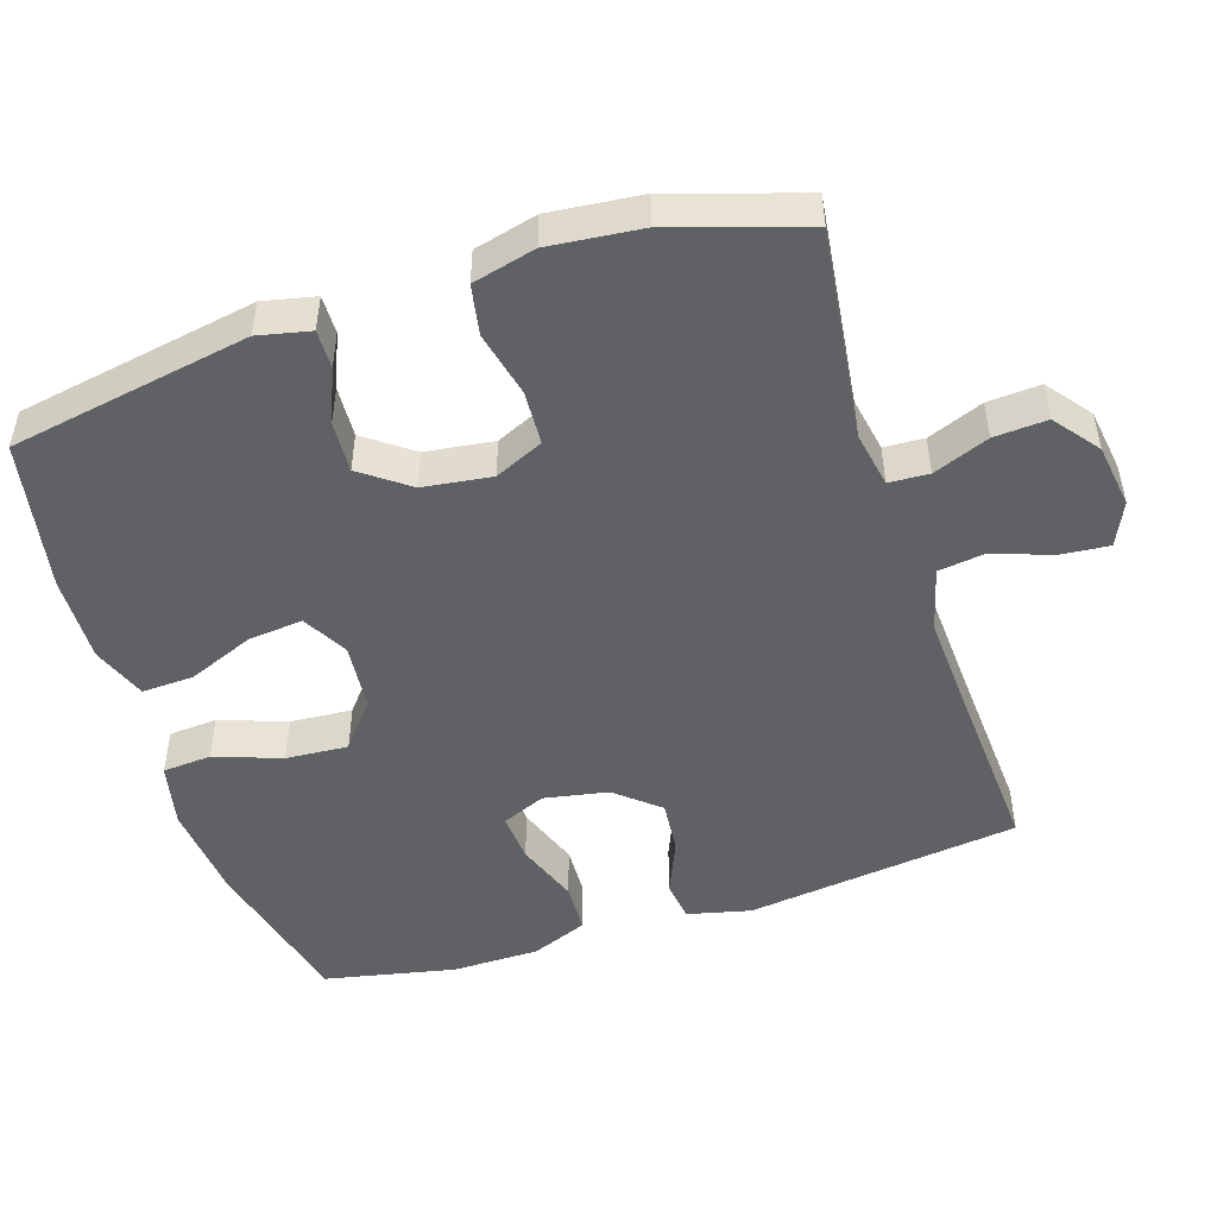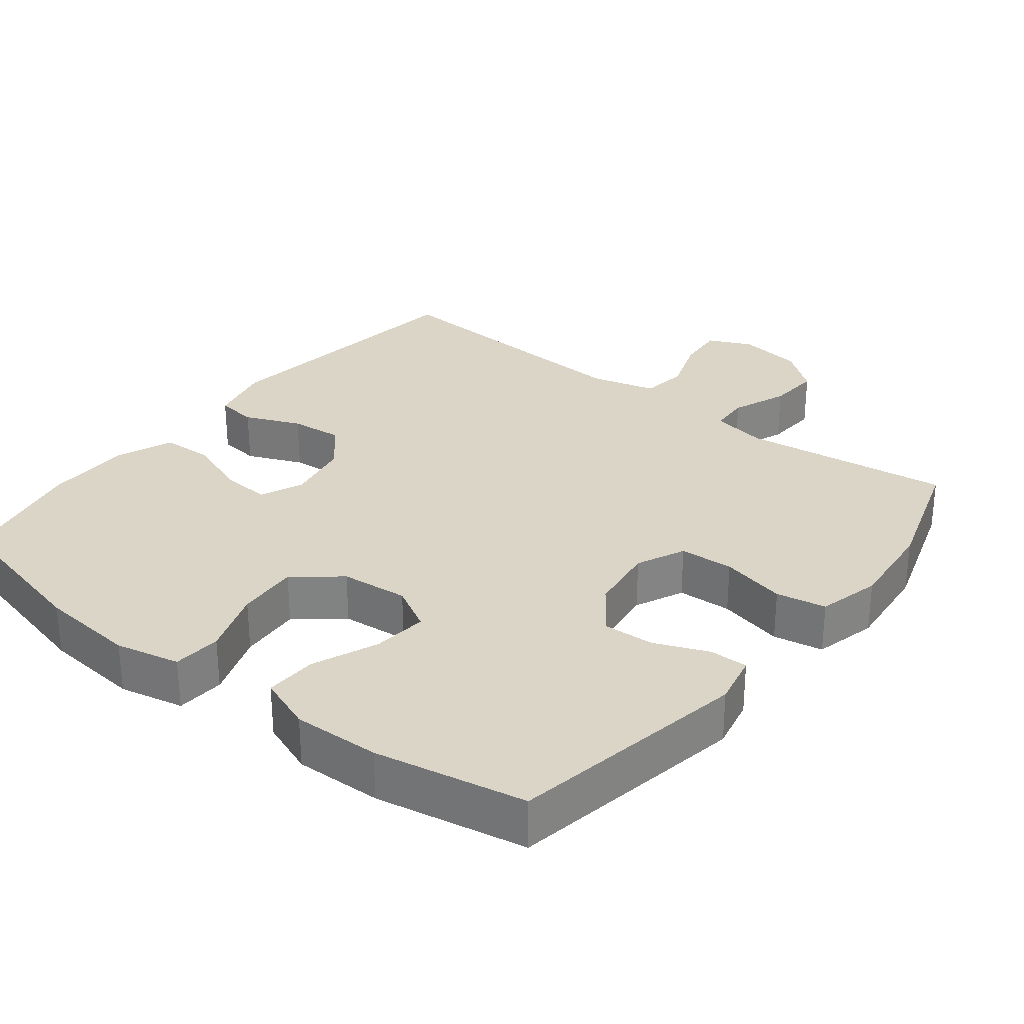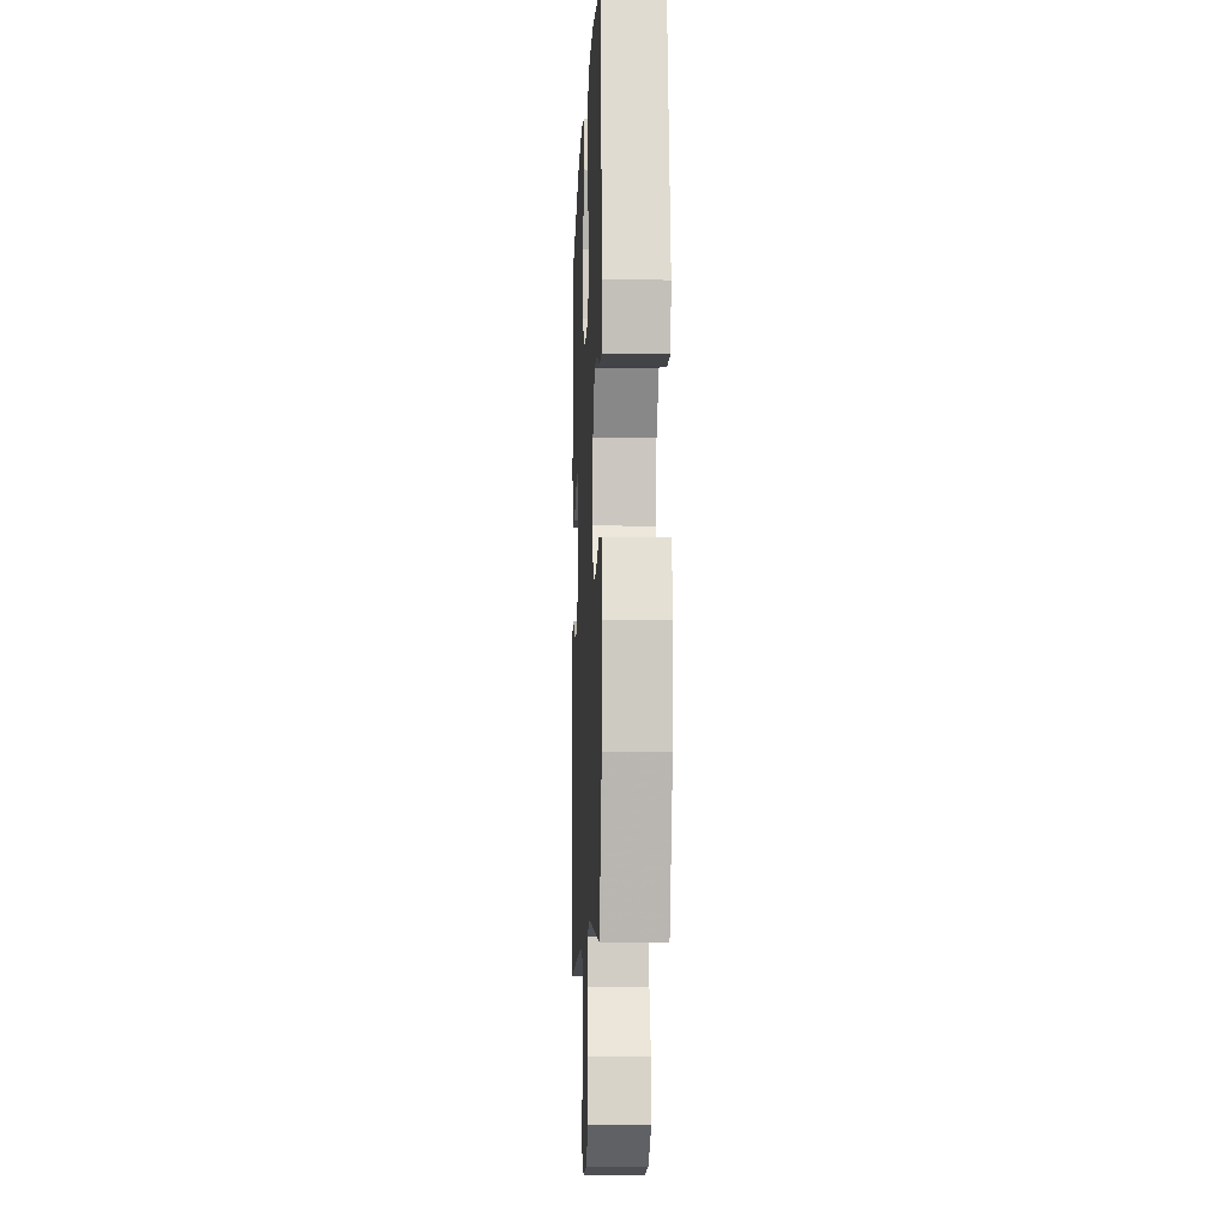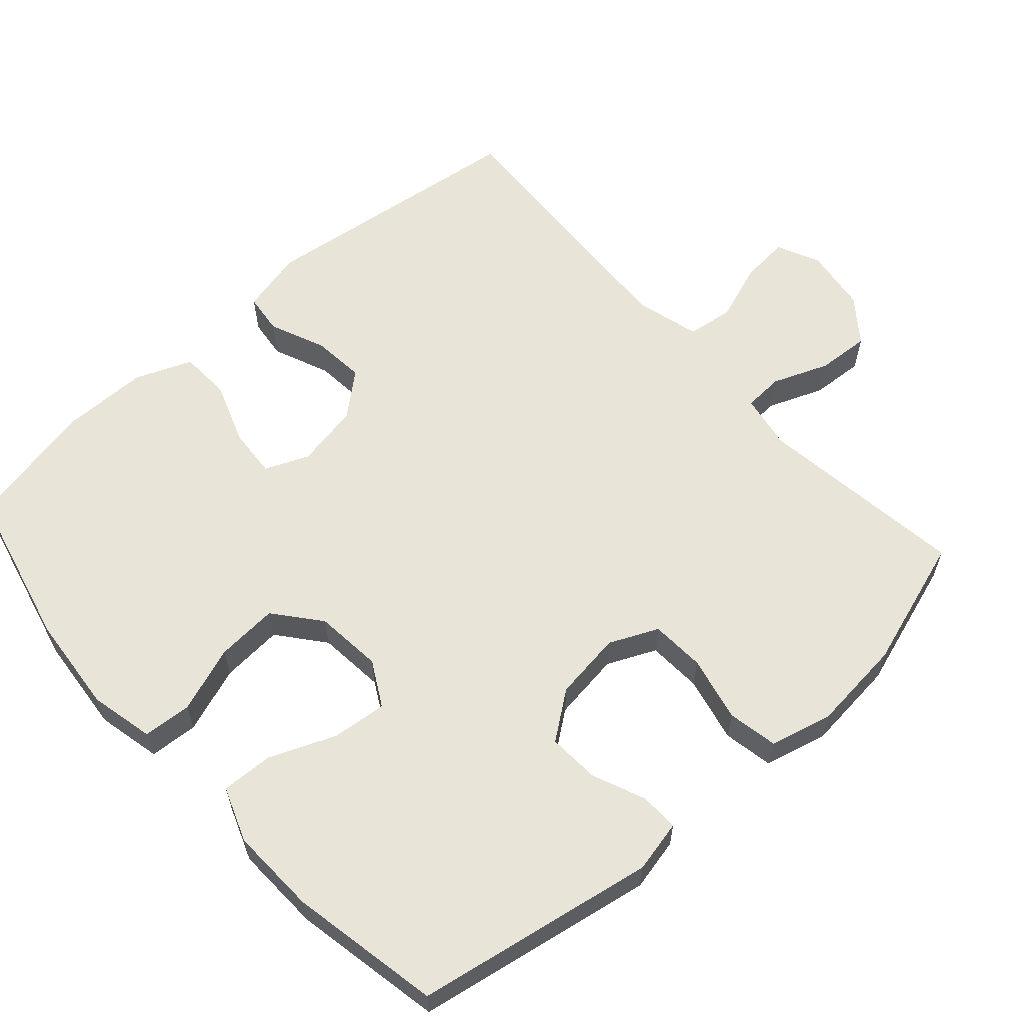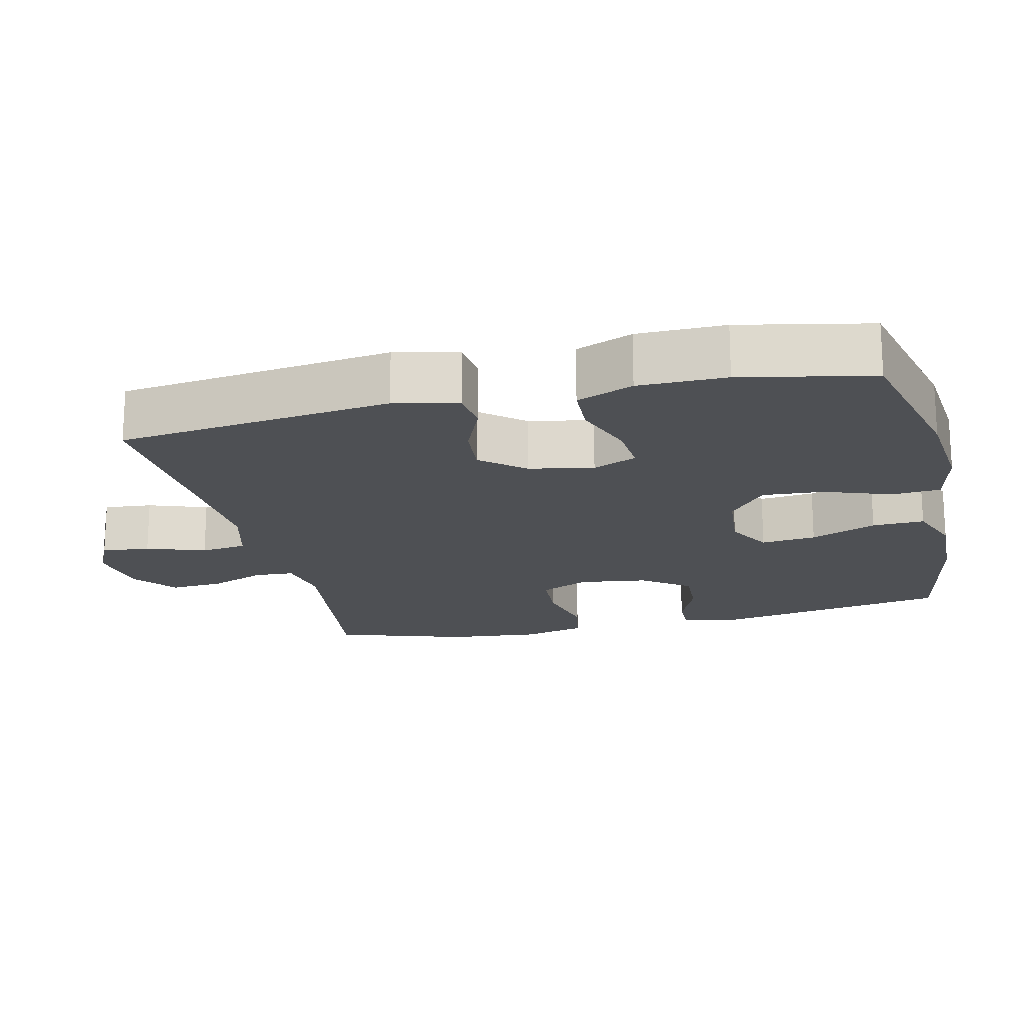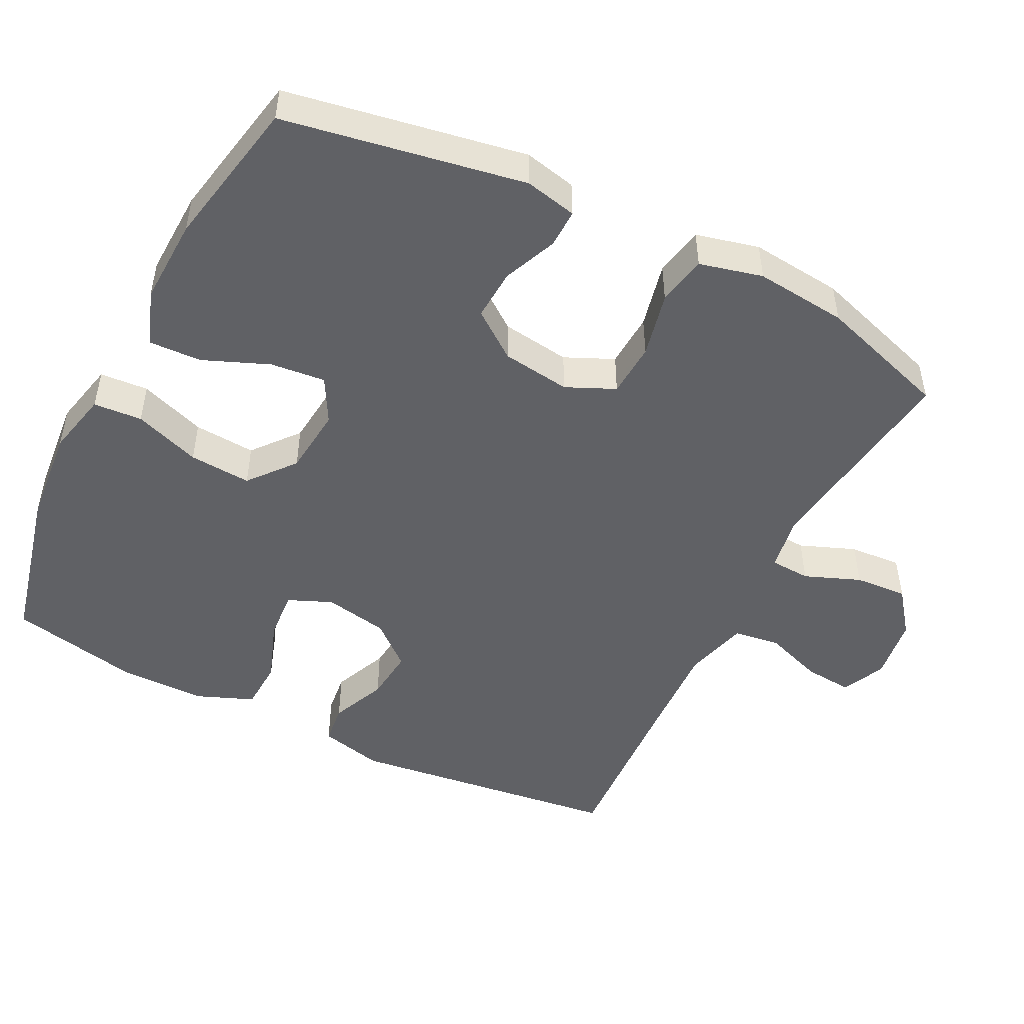
<metadata>
{"format":"obj","ext":"obj","renderer":"f3d","projection":"perspective","resolution":1024,"background":"white","views":[{"elev":-49.0,"azim":107.9,"up":"+Y"},{"elev":29.5,"azim":38.2,"up":"+Y"},{"elev":-9.3,"azim":87.6,"up":"+Z"},{"elev":60.3,"azim":48.1,"up":"+Y"},{"elev":-18.5,"azim":-76.8,"up":"+Y"},{"elev":-48.9,"azim":63.1,"up":"+Y"}]}
</metadata>
<code>
v 0.5 0.07 -0.5
v 0.206 0.07 -0.462
v 0.128 0.07 -0.476
v 0.125 0.07 -0.532
v 0.156 0.07 -0.61
v 0.161 0.07 -0.684
v 0.099 0.07 -0.732
v 0.009 0.07 -0.745
v -0.052 0.07 -0.717
v -0.046 0.07 -0.649
v -0.017 0.07 -0.567
v -0.026 0.07 -0.502
v -0.116 0.07 -0.478
v -0.25 0.07 -0.485
v -0.5 0.07 -0.5
v -0.549 0.07 -0.117
v -0.528 0.07 -0.028
v -0.471 0.07 -0.021
v -0.393 0.07 -0.054
v -0.319 0.07 -0.061
v -0.268 0.07 -0.001
v -0.251 0.07 0.089
v -0.277 0.07 0.15
v -0.346 0.07 0.145
v -0.434 0.07 0.113
v -0.505 0.07 0.116
v -0.537 0.07 0.195
v -0.538 0.07 0.317
v -0.5 0.07 0.5
v -0.276 0.07 0.554
v -0.139 0.07 0.567
v -0.049 0.07 0.547
v -0.044 0.07 0.479
v -0.077 0.07 0.386
v -0.083 0.07 0.299
v -0.019 0.07 0.247
v 0.076 0.07 0.238
v 0.139 0.07 0.273
v 0.131 0.07 0.35
v 0.093 0.07 0.442
v 0.09 0.07 0.515
v 0.167 0.07 0.544
v 0.289 0.07 0.54
v 0.5 0.07 0.5
v 0.56 0.07 0.164
v 0.544 0.07 0.091
v 0.49 0.07 0.092
v 0.415 0.07 0.123
v 0.343 0.07 0.127
v 0.294 0.07 0.061
v 0.281 0.07 -0.035
v 0.312 0.07 -0.103
v 0.388 0.07 -0.107
v 0.48 0.07 -0.086
v 0.55 0.07 -0.099
v 0.572 0.07 -0.187
v 0.559 0.07 -0.316
v 0.5 0 -0.5
v 0.206 0 -0.462
v 0.128 0 -0.476
v 0.125 0 -0.532
v 0.156 0 -0.61
v 0.161 0 -0.684
v 0.099 0 -0.732
v 0.009 0 -0.745
v -0.052 0 -0.717
v -0.046 0 -0.649
v -0.017 0 -0.567
v -0.026 0 -0.502
v -0.116 0 -0.478
v -0.25 0 -0.485
v -0.5 0 -0.5
v -0.549 0 -0.117
v -0.528 0 -0.028
v -0.471 0 -0.021
v -0.393 0 -0.054
v -0.319 0 -0.061
v -0.268 0 -0.001
v -0.251 0 0.089
v -0.277 0 0.15
v -0.346 0 0.145
v -0.434 0 0.113
v -0.505 0 0.116
v -0.537 0 0.195
v -0.538 0 0.317
v -0.5 0 0.5
v -0.276 0 0.554
v -0.139 0 0.567
v -0.049 0 0.547
v -0.044 0 0.479
v -0.077 0 0.386
v -0.083 0 0.299
v -0.019 0 0.247
v 0.076 0 0.238
v 0.139 0 0.273
v 0.131 0 0.35
v 0.093 0 0.442
v 0.09 0 0.515
v 0.167 0 0.544
v 0.289 0 0.54
v 0.5 0 0.5
v 0.56 0 0.164
v 0.544 0 0.091
v 0.49 0 0.092
v 0.415 0 0.123
v 0.343 0 0.127
v 0.294 0 0.061
v 0.281 0 -0.035
v 0.312 0 -0.103
v 0.388 0 -0.107
v 0.48 0 -0.086
v 0.55 0 -0.099
v 0.572 0 -0.187
v 0.559 0 -0.316
f 56 57 1 2
f 53 54 55 56
f 52 53 56 2
f 51 52 2 3
f 50 51 3
f 45 46 47 48
f 45 48 49
f 44 45 49
f 43 44 49 50
f 39 40 41 42
f 38 39 42 43
f 31 32 33 34
f 31 34 35
f 30 31 35
f 29 30 35
f 28 29 35 36
f 24 25 26 27
f 23 24 27 28
f 16 17 18 19
f 14 15 16 19
f 13 14 19 20
f 12 13 20 21
f 8 9 10 11
f 8 11 12
f 7 8 12
f 4 5 6 7
f 3 4 7 12
f 38 43 50 3
f 23 28 36
f 22 23 36 37
f 21 22 37
f 21 37 38
f 3 12 21 38
f 59 58 114 113
f 113 112 111 110
f 59 113 110 109
f 60 59 109 108
f 60 108 107
f 105 104 103 102
f 106 105 102
f 106 102 101
f 107 106 101 100
f 99 98 97 96
f 100 99 96 95
f 91 90 89 88
f 92 91 88
f 92 88 87
f 92 87 86
f 93 92 86 85
f 84 83 82 81
f 85 84 81 80
f 76 75 74 73
f 76 73 72 71
f 77 76 71 70
f 78 77 70 69
f 68 67 66 65
f 69 68 65
f 69 65 64
f 64 63 62 61
f 69 64 61 60
f 60 107 100 95
f 93 85 80
f 94 93 80 79
f 94 79 78
f 95 94 78
f 95 78 69 60
f 1 58 59 2
f 2 59 60 3
f 3 60 61 4
f 4 61 62 5
f 5 62 63 6
f 6 63 64 7
f 7 64 65 8
f 8 65 66 9
f 9 66 67 10
f 10 67 68 11
f 11 68 69 12
f 12 69 70 13
f 13 70 71 14
f 14 71 72 15
f 15 72 73 16
f 16 73 74 17
f 17 74 75 18
f 18 75 76 19
f 19 76 77 20
f 20 77 78 21
f 21 78 79 22
f 22 79 80 23
f 23 80 81 24
f 24 81 82 25
f 25 82 83 26
f 26 83 84 27
f 27 84 85 28
f 28 85 86 29
f 29 86 87 30
f 30 87 88 31
f 31 88 89 32
f 32 89 90 33
f 33 90 91 34
f 34 91 92 35
f 35 92 93 36
f 36 93 94 37
f 37 94 95 38
f 38 95 96 39
f 39 96 97 40
f 40 97 98 41
f 41 98 99 42
f 42 99 100 43
f 43 100 101 44
f 44 101 102 45
f 45 102 103 46
f 46 103 104 47
f 47 104 105 48
f 48 105 106 49
f 49 106 107 50
f 50 107 108 51
f 51 108 109 52
f 52 109 110 53
f 53 110 111 54
f 54 111 112 55
f 55 112 113 56
f 56 113 114 57
f 57 114 58 1

</code>
